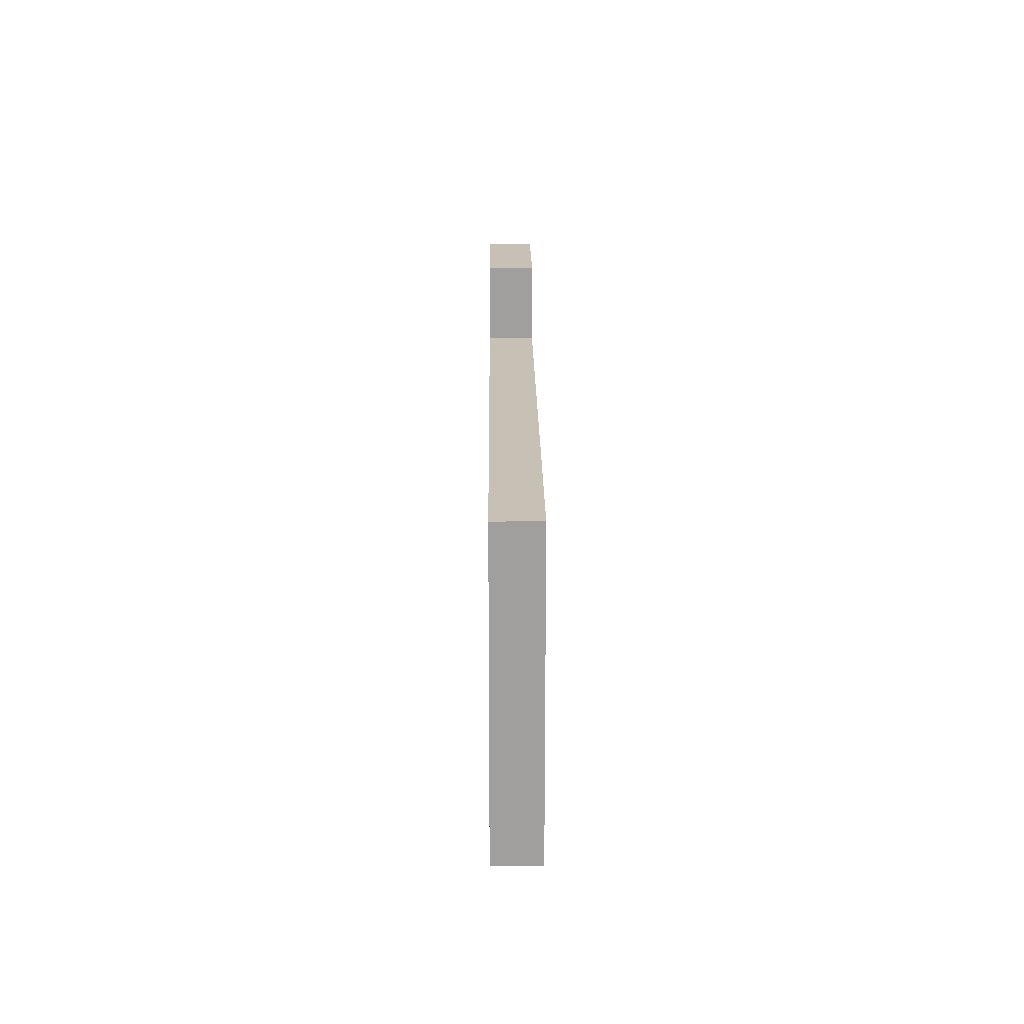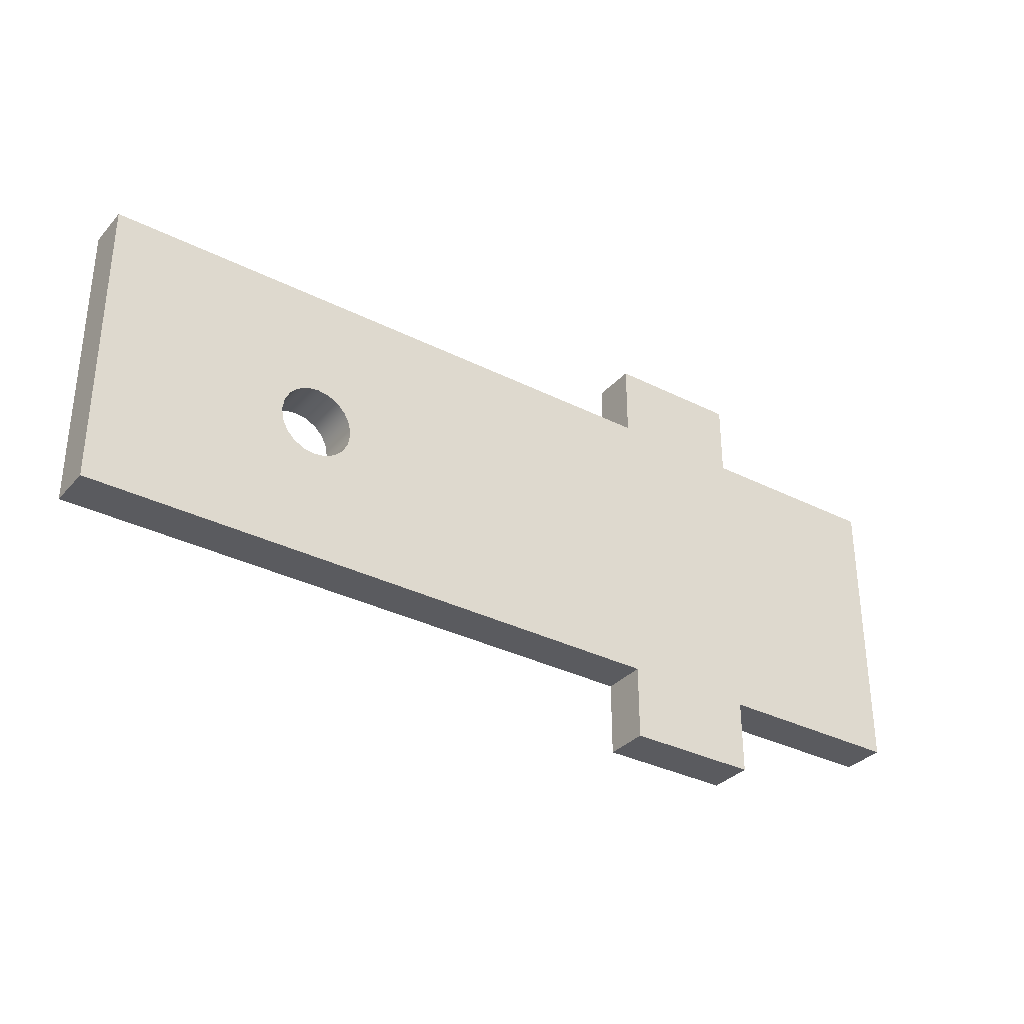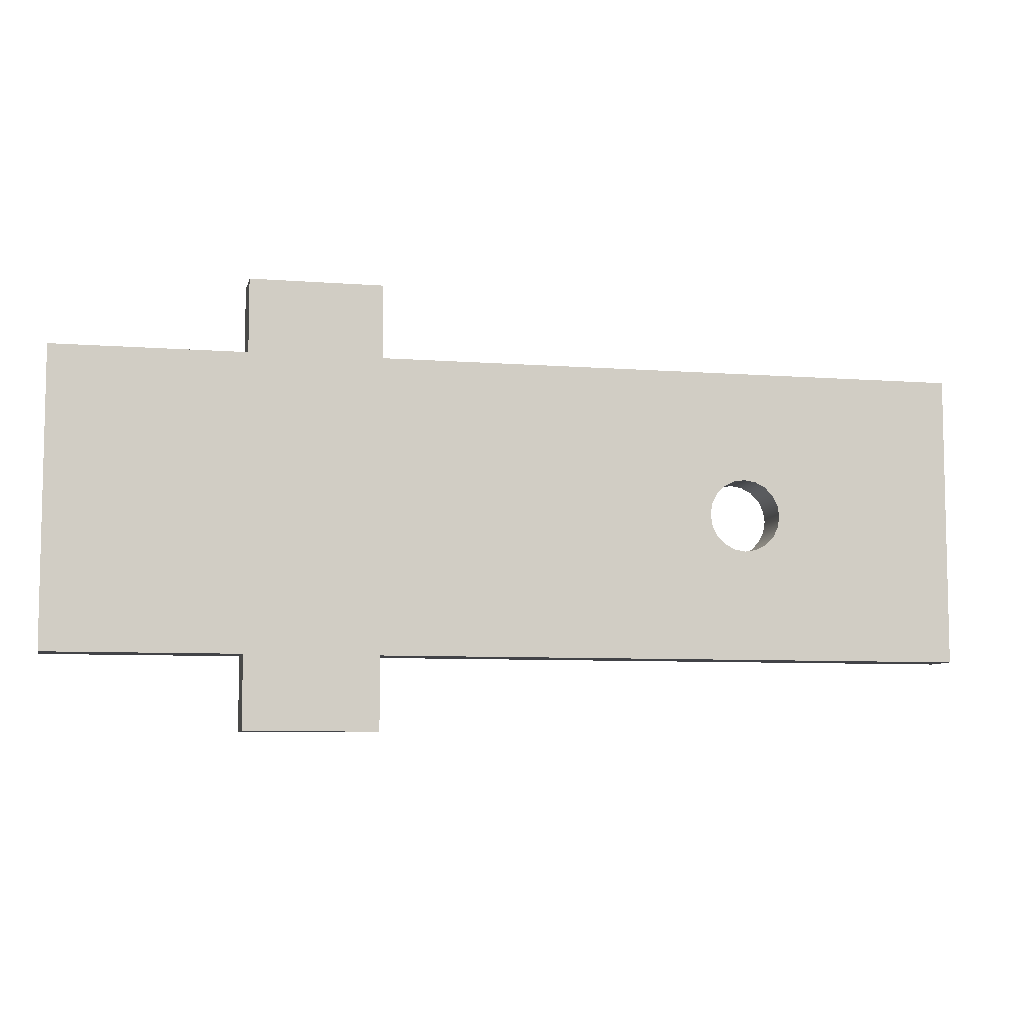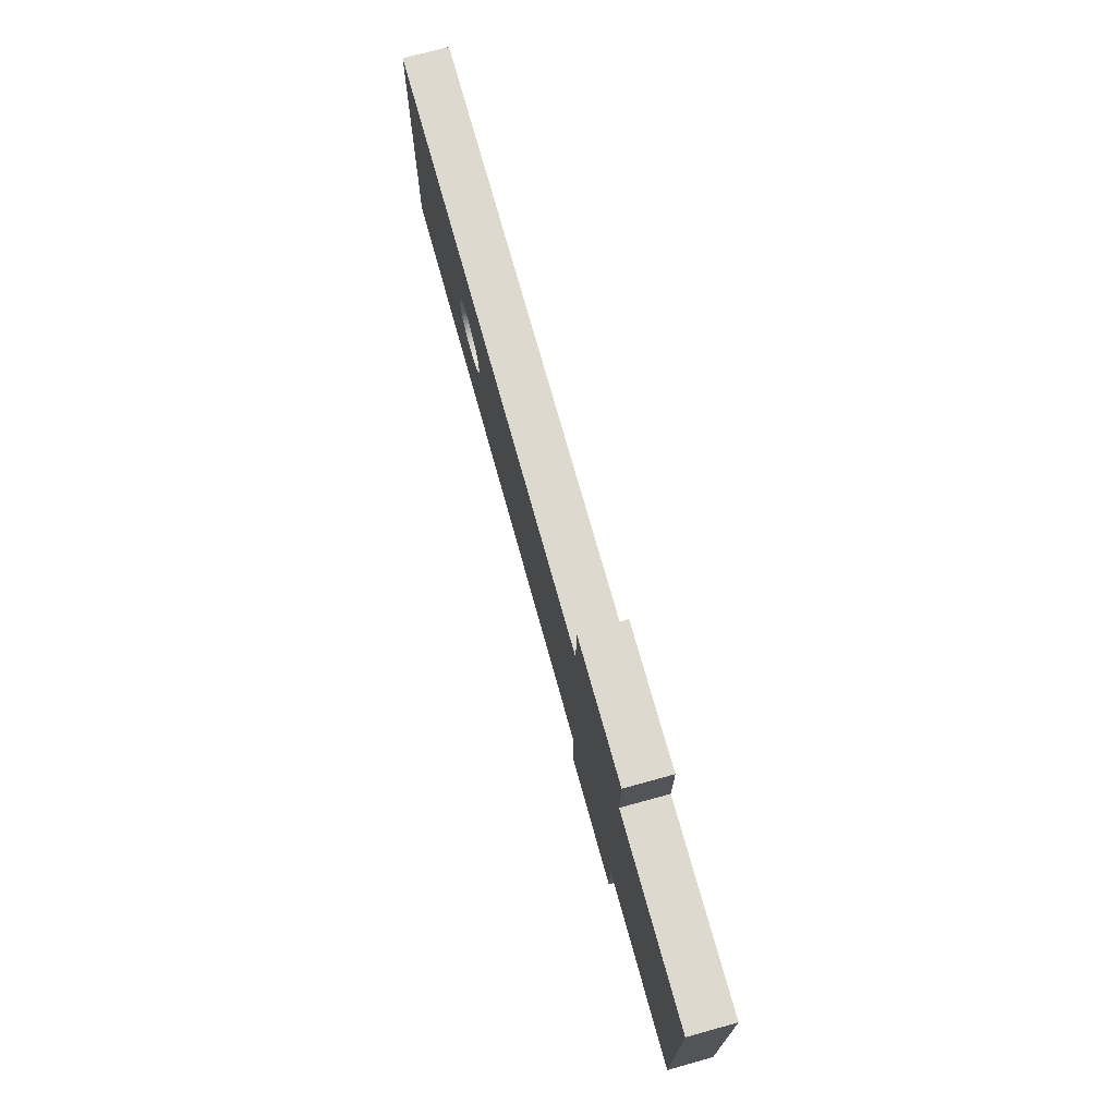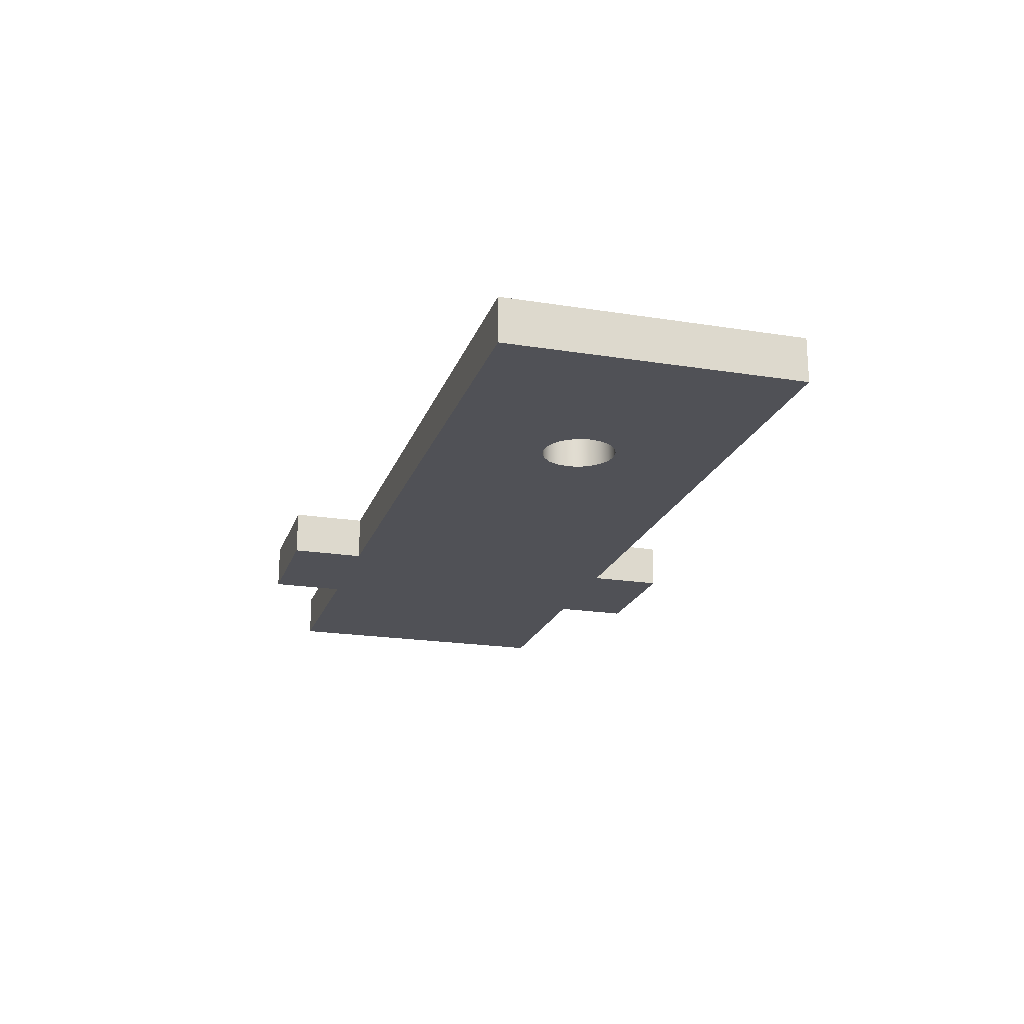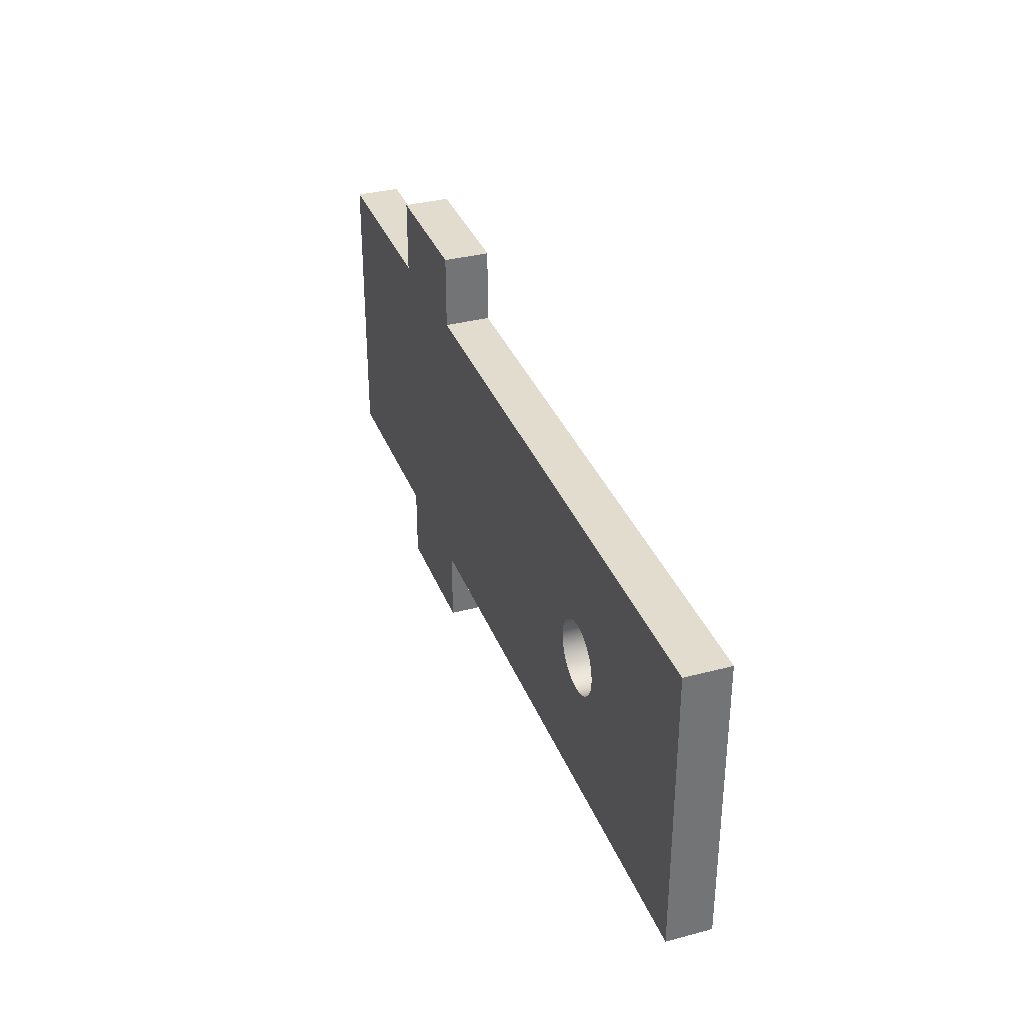
<metadata>
{"format":"obj","ext":"obj","renderer":"f3d","projection":"perspective","resolution":1024,"background":"white","views":[{"elev":18.6,"azim":-90.5,"up":"+Y"},{"elev":-33.4,"azim":-34.7,"up":"+Y"},{"elev":-7.4,"azim":167.6,"up":"+Y"},{"elev":71.6,"azim":74.6,"up":"+Y"},{"elev":-20.3,"azim":-106.3,"up":"+Z"},{"elev":34.6,"azim":-109.5,"up":"+Y"}]}
</metadata>
<code>
v 0.25 0.2 0.06
v 0.2524 0.1845 0.06
v 0.2595 0.1706 0.06
v 0.2706 0.1595 0.06
v 0.2845 0.1524 0.06
v 0.3 0.15 0.06
v 0.3155 0.1524 0.06
v 0.3294 0.1595 0.06
v 0.3405 0.1706 0.06
v 0.3476 0.1845 0.06
v 0.35 0.2 0.06
v 0.3476 0.2155 0.06
v 0.3405 0.2294 0.06
v 0.3294 0.2405 0.06
v 0.3155 0.2476 0.06
v 0.3 0.25 0.06
v 0.2845 0.2476 0.06
v 0.2706 0.2405 0.06
v 0.2595 0.2294 0.06
v 0.2524 0.2155 0.06
v 0.25 0.2 0
v 0.2524 0.2155 0
v 0.2595 0.2294 0
v 0.2706 0.2405 0
v 0.2845 0.2476 0
v 0.3 0.25 0
v 0.3155 0.2476 0
v 0.3294 0.2405 0
v 0.3405 0.2294 0
v 0.3476 0.2155 0
v 0.35 0.2 0
v 0.3476 0.1845 0
v 0.3405 0.1706 0
v 0.3294 0.1595 0
v 0.3155 0.1524 0
v 0.3 0.15 0
v 0.2845 0.1524 0
v 0.2706 0.1595 0
v 0.2595 0.1706 0
v 0.2524 0.1845 0
v 0.25 0.2 0.06
v 0.25 0.2 0
v 0.81 0.5 0
v 0.81 0.4 0
v 0.81 0.4 0.06
v 0.81 0.5 0.06
v 0.99 0.5 0
v 0.81 0.5 0
v 0.81 0.5 0.06
v 0.99 0.5 0.06
v 0.99 0.4 0
v 0.99 0.5 0
v 0.99 0.5 0.06
v 0.99 0.4 0.06
v 1.25 0.4 0
v 0.99 0.4 0
v 0.99 0.4 0.06
v 1.25 0.4 0.06
v 1.25 0 0
v 1.25 0.4 0
v 1.25 0.4 0.06
v 1.25 0 0.06
v 0.99 0 0
v 1.25 0 0
v 1.25 0 0.06
v 0.99 0 0.06
v 0.99 -0.1 0
v 0.99 0 0
v 0.99 0 0.06
v 0.99 -0.1 0.06
v 0.81 -0.1 0
v 0.99 -0.1 0
v 0.99 -0.1 0.06
v 0.81 -0.1 0.06
v 0.81 0 0
v 0.81 -0.1 0
v 0.81 -0.1 0.06
v 0.81 0 0.06
v 0 0 0
v 0.81 0 0
v 0.81 0 0.06
v 0 0 0.06
v 0 0.4 0
v 0 0 0
v 0 0 0.06
v 0 0.4 0.06
v 0.81 0.4 0
v 0 0.4 0
v 0 0.4 0.06
v 0.81 0.4 0.06
v 0.25 0.2 0.06
v 0.2524 0.2155 0.06
v 0.2595 0.2294 0.06
v 0.2706 0.2405 0.06
v 0.2845 0.2476 0.06
v 0.3 0.25 0.06
v 0.3155 0.2476 0.06
v 0.3294 0.2405 0.06
v 0.3405 0.2294 0.06
v 0.3476 0.2155 0.06
v 0.35 0.2 0.06
v 0.3476 0.1845 0.06
v 0.3405 0.1706 0.06
v 0.3294 0.1595 0.06
v 0.3155 0.1524 0.06
v 0.3 0.15 0.06
v 0.2845 0.1524 0.06
v 0.2706 0.1595 0.06
v 0.2595 0.1706 0.06
v 0.2524 0.1845 0.06
v 0.81 0.4 0.06
v 0 0.4 0.06
v 0 0 0.06
v 0.81 0 0.06
v 0.81 -0.1 0.06
v 0.99 -0.1 0.06
v 0.99 0 0.06
v 1.25 0 0.06
v 1.25 0.4 0.06
v 0.99 0.4 0.06
v 0.99 0.5 0.06
v 0.81 0.5 0.06
v 0.25 0.2 0
v 0.2524 0.1845 0
v 0.2595 0.1706 0
v 0.2706 0.1595 0
v 0.2845 0.1524 0
v 0.3 0.15 0
v 0.3155 0.1524 0
v 0.3294 0.1595 0
v 0.3405 0.1706 0
v 0.3476 0.1845 0
v 0.35 0.2 0
v 0.3476 0.2155 0
v 0.3405 0.2294 0
v 0.3294 0.2405 0
v 0.3155 0.2476 0
v 0.3 0.25 0
v 0.2845 0.2476 0
v 0.2706 0.2405 0
v 0.2595 0.2294 0
v 0.2524 0.2155 0
v 0 0.4 0
v 0.81 0.4 0
v 0.81 0.5 0
v 0.99 0.5 0
v 0.99 0.4 0
v 1.25 0.4 0
v 1.25 0 0
v 0.99 0 0
v 0.99 -0.1 0
v 0.81 -0.1 0
v 0.81 0 0
v 0 0 0
g 41e7e3fa-e35a-11ea-a8e3-54bf646e7e1f
f 2 40 1
f 1 40 42
f 41 21 20
f 20 21 22
f 20 22 23
f 2 3 40
f 40 3 39
f 39 3 4
f 39 4 38
f 38 4 5
f 38 5 37
f 37 5 6
f 37 6 36
f 36 6 7
f 36 7 35
f 35 7 8
f 35 8 34
f 34 8 9
f 34 9 33
f 33 9 10
f 33 10 32
f 32 10 11
f 32 11 31
f 31 11 12
f 31 12 30
f 30 12 13
f 30 13 29
f 29 13 14
f 29 14 28
f 28 14 15
f 28 15 27
f 27 15 16
f 27 16 26
f 26 16 17
f 26 17 25
f 25 17 18
f 25 18 24
f 24 18 19
f 24 19 23
f 23 19 20
g 41e85936-e35a-11ea-929b-54bf646e7e1f
f 43 44 46
f 46 44 45
g 41e8a748-e35a-11ea-bd66-54bf646e7e1f
f 47 48 50
f 50 48 49
g 41e91c6c-e35a-11ea-b720-54bf646e7e1f
f 51 52 54
f 54 52 53
g 41e96a8a-e35a-11ea-98b2-54bf646e7e1f
f 55 56 58
f 58 56 57
g 41e9dfbe-e35a-11ea-b22e-54bf646e7e1f
f 59 60 62
f 62 60 61
g 41ea54e2-e35a-11ea-b9cc-54bf646e7e1f
f 63 64 66
f 66 64 65
g 41eaa308-e35a-11ea-866d-54bf646e7e1f
f 67 68 70
f 70 68 69
g 41eb1836-e35a-11ea-a875-54bf646e7e1f
f 71 72 74
f 74 72 73
g 41eb8d58-e35a-11ea-8bb6-54bf646e7e1f
f 75 76 78
f 78 76 77
g 41ec0286-e35a-11ea-b0ba-54bf646e7e1f
f 79 80 82
f 82 80 81
g 41ec9edc-e35a-11ea-ae42-54bf646e7e1f
f 83 84 86
f 86 84 85
g 41ed1400-e35a-11ea-a3c2-54bf646e7e1f
f 87 88 90
f 90 88 89
g 41ed891e-e35a-11ea-a549-54bf646e7e1f
f 92 112 91
f 91 112 113
f 91 113 110
f 110 113 109
f 109 113 108
f 108 113 107
f 107 113 106
f 106 113 114
f 106 114 105
f 105 114 104
f 104 114 103
f 103 114 102
f 102 114 101
f 101 114 111
f 101 111 100
f 100 111 99
f 99 111 98
f 98 111 97
f 97 111 96
f 96 111 112
f 96 112 95
f 95 112 94
f 94 112 93
f 93 112 92
f 115 116 114
f 114 116 117
f 114 117 111
f 111 117 120
f 111 120 122
f 122 120 121
f 117 118 120
f 120 118 119
g 41ee257e-e35a-11ea-ba13-54bf646e7e1f
f 124 154 123
f 123 154 143
f 123 143 142
f 142 143 141
f 141 143 140
f 140 143 139
f 139 143 138
f 138 143 144
f 138 144 137
f 137 144 136
f 136 144 135
f 135 144 134
f 134 144 133
f 133 144 153
f 133 153 132
f 132 153 131
f 131 153 130
f 130 153 129
f 129 153 128
f 128 153 154
f 128 154 127
f 127 154 126
f 126 154 125
f 125 154 124
f 145 146 144
f 144 146 147
f 144 147 150
f 150 147 149
f 149 147 148
f 151 152 150
f 150 152 153
f 150 153 144

</code>
